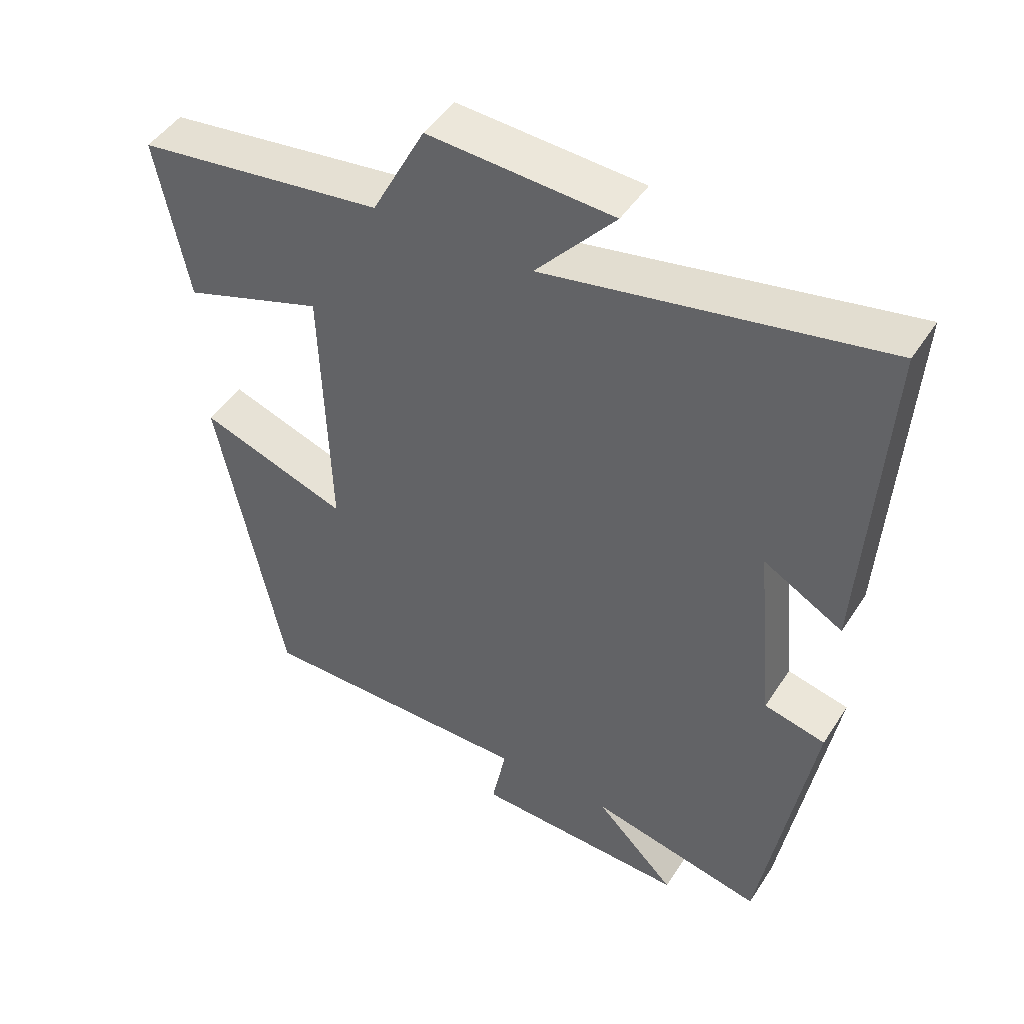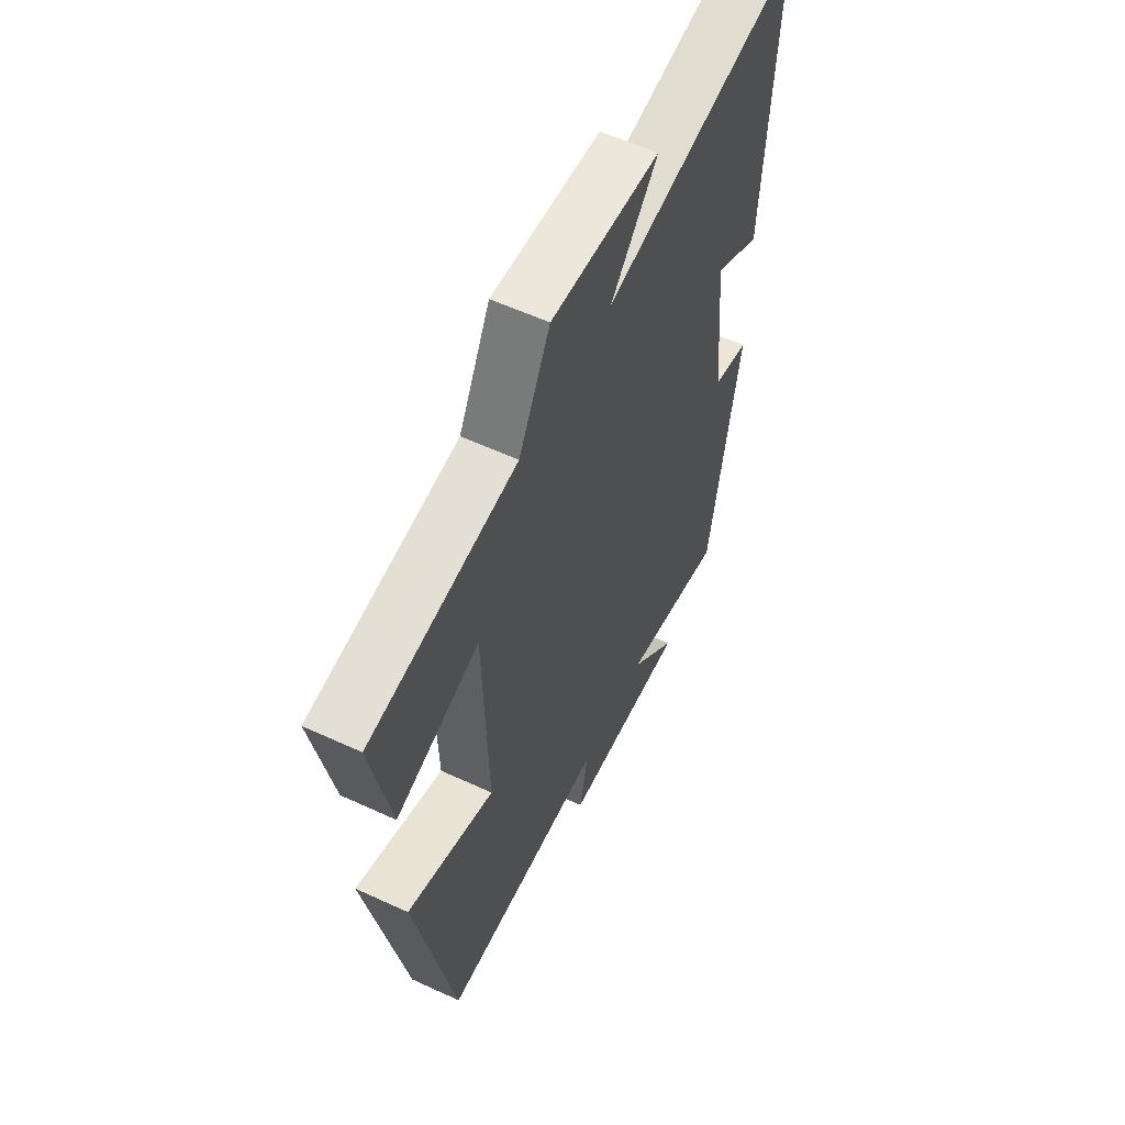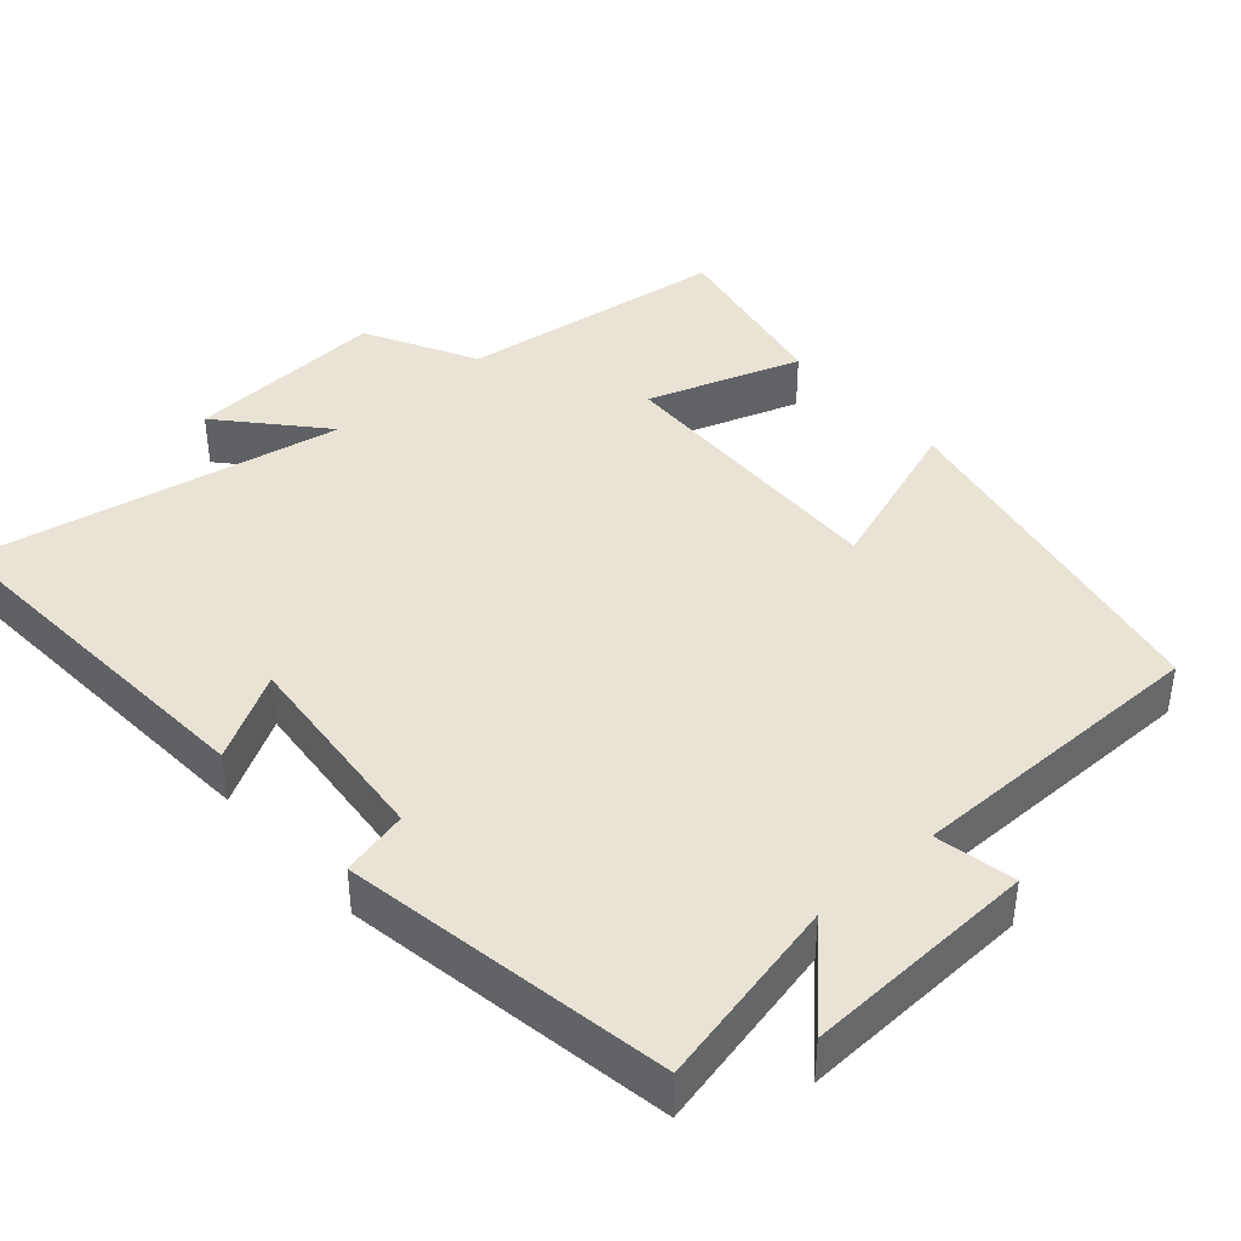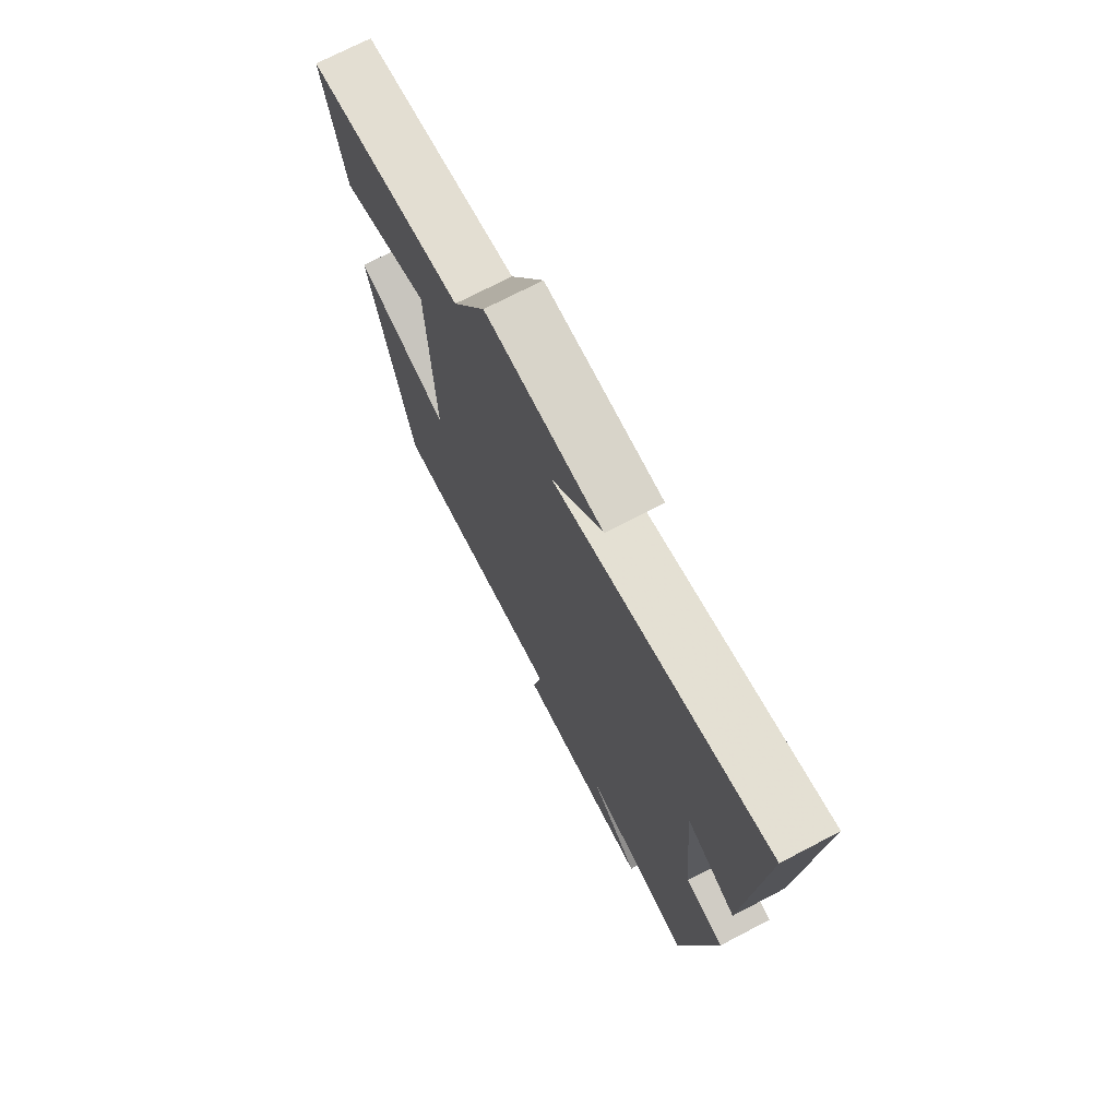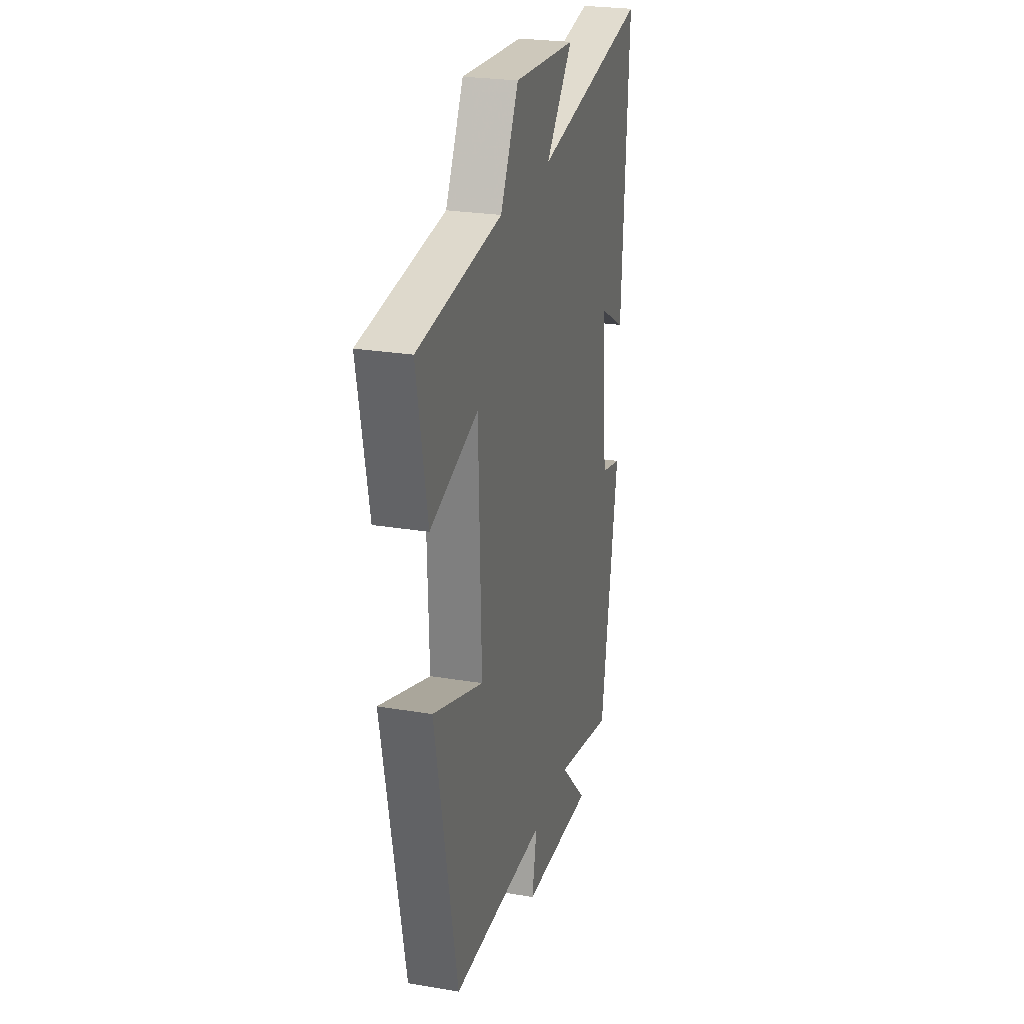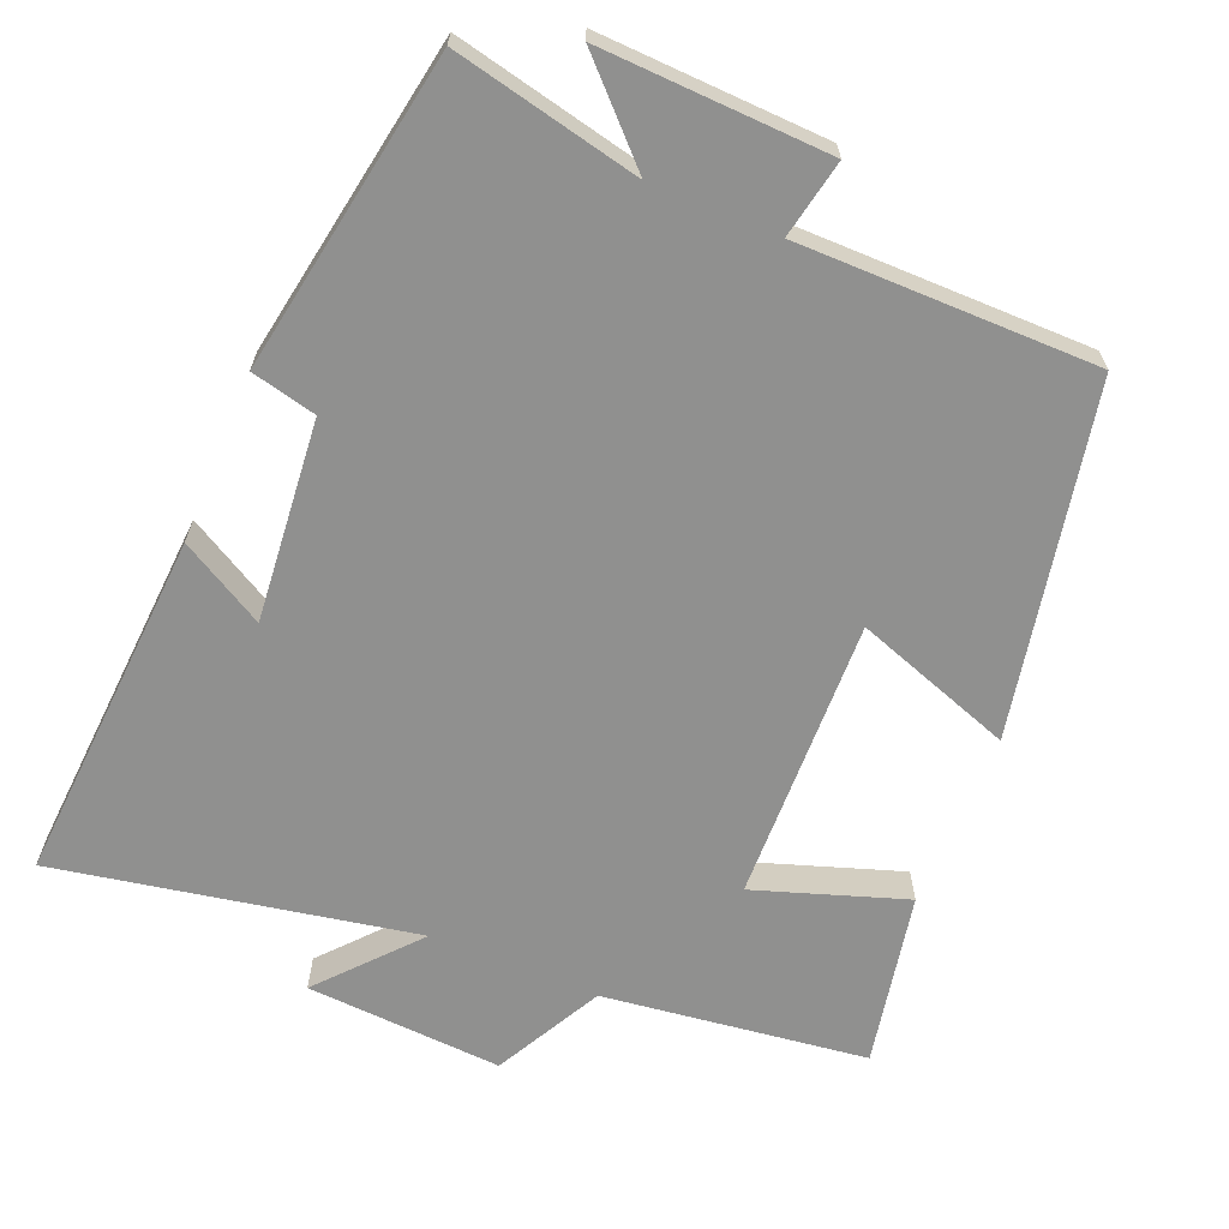
<metadata>
{"format":"obj","ext":"obj","renderer":"f3d","projection":"perspective","resolution":1024,"background":"white","views":[{"elev":46.8,"azim":31.3,"up":"+Z"},{"elev":57.9,"azim":-64.4,"up":"+Z"},{"elev":41.3,"azim":138.5,"up":"+Y"},{"elev":72.8,"azim":62.5,"up":"+Z"},{"elev":25.2,"azim":-74.8,"up":"+Z"},{"elev":-65.5,"azim":157.4,"up":"+Y"}]}
</metadata>
<code>
v 0.426 0.07 -0.556
v 0.172 0.07 -0.5
v 0.289 0.07 -0.618
v -0.021 0.07 -0.606
v 0 0.07 -0.5
v -0.405 0.07 -0.5
v -0.5 0.07 -0.025
v -0.284 0.07 -0.1
v -0.296 0.07 0.286
v -0.5 0.07 0.217
v -0.546 0.07 0.453
v -0.187 0.07 0.5
v -0.11 0.07 0.647
v 0.158 0.07 0.631
v 0.043 0.07 0.5
v 0.53 0.07 0.592
v 0.5 0.07 0.108
v 0.385 0.07 0.173
v 0.411 0.07 -0.101
v 0.5 0.07 -0.122
v 0.426 0 -0.556
v 0.172 0 -0.5
v 0.289 0 -0.618
v -0.021 0 -0.606
v 0 0 -0.5
v -0.405 0 -0.5
v -0.5 0 -0.025
v -0.284 0 -0.1
v -0.296 0 0.286
v -0.5 0 0.217
v -0.546 0 0.453
v -0.187 0 0.5
v -0.11 0 0.647
v 0.158 0 0.631
v 0.043 0 0.5
v 0.53 0 0.592
v 0.5 0 0.108
v 0.385 0 0.173
v 0.411 0 -0.101
v 0.5 0 -0.122
f 19 20 1 2
f 18 19 2
f 15 16 17 18
f 15 18 2
f 12 13 14 15
f 11 12 15
f 10 11 15
f 9 10 15
f 8 9 15 2
f 7 8 2
f 6 7 2
f 5 6 2
f 2 3 4 5
f 22 21 40 39
f 22 39 38
f 38 37 36 35
f 22 38 35
f 35 34 33 32
f 35 32 31
f 35 31 30
f 35 30 29
f 22 35 29 28
f 22 28 27
f 22 27 26
f 22 26 25
f 25 24 23 22
f 1 21 22 2
f 2 22 23 3
f 3 23 24 4
f 4 24 25 5
f 5 25 26 6
f 6 26 27 7
f 7 27 28 8
f 8 28 29 9
f 9 29 30 10
f 10 30 31 11
f 11 31 32 12
f 12 32 33 13
f 13 33 34 14
f 14 34 35 15
f 15 35 36 16
f 16 36 37 17
f 17 37 38 18
f 18 38 39 19
f 19 39 40 20
f 20 40 21 1

</code>
